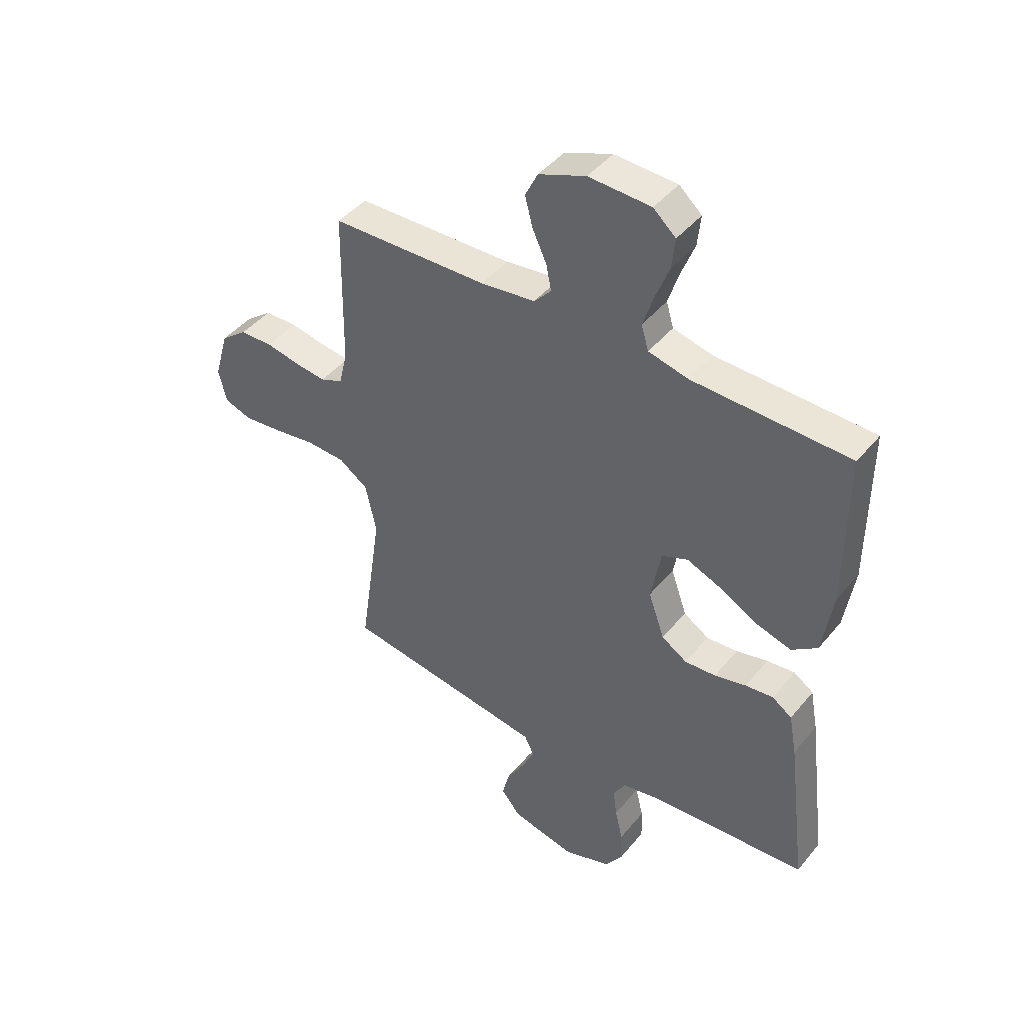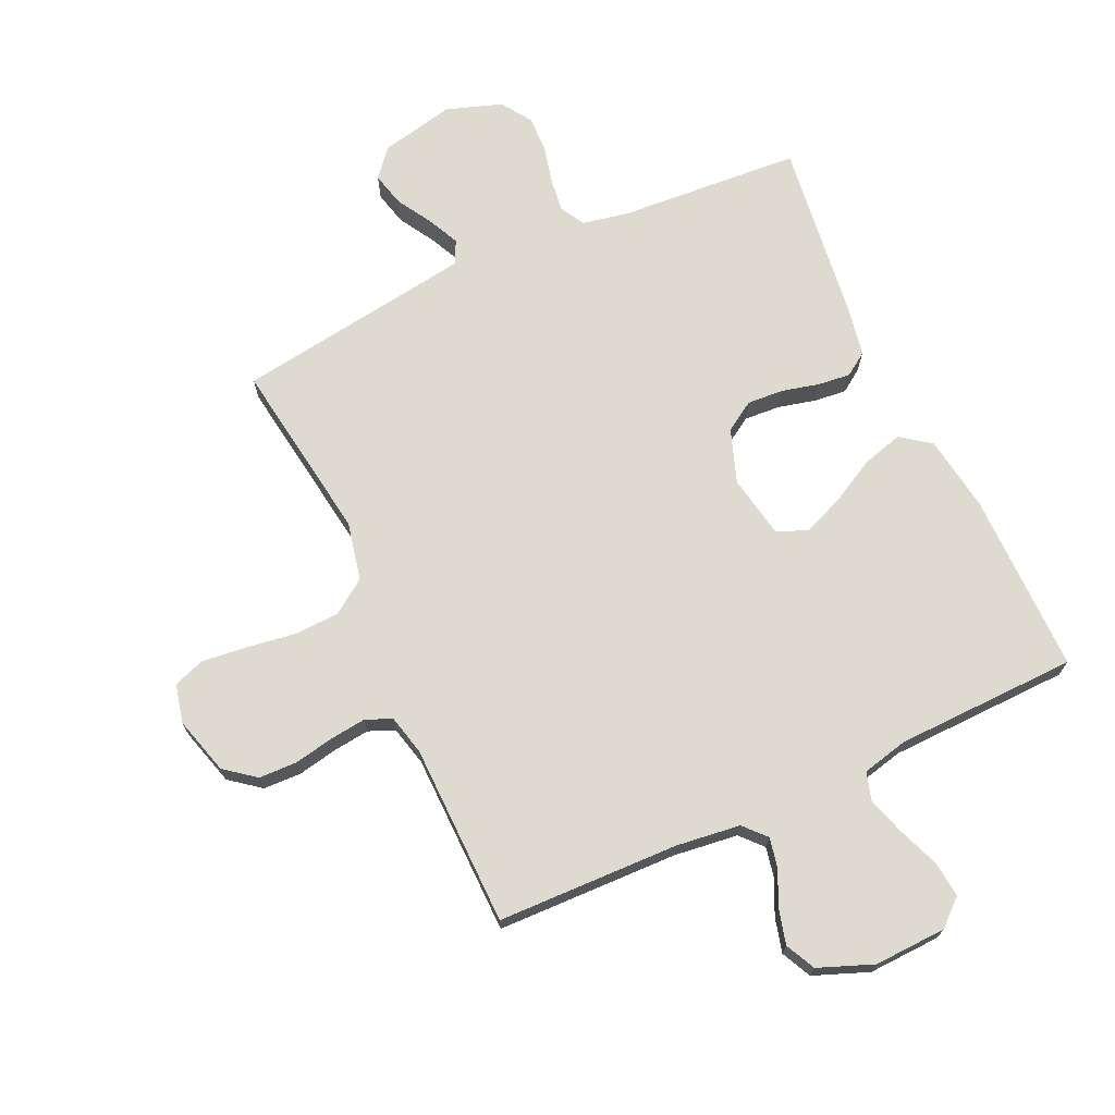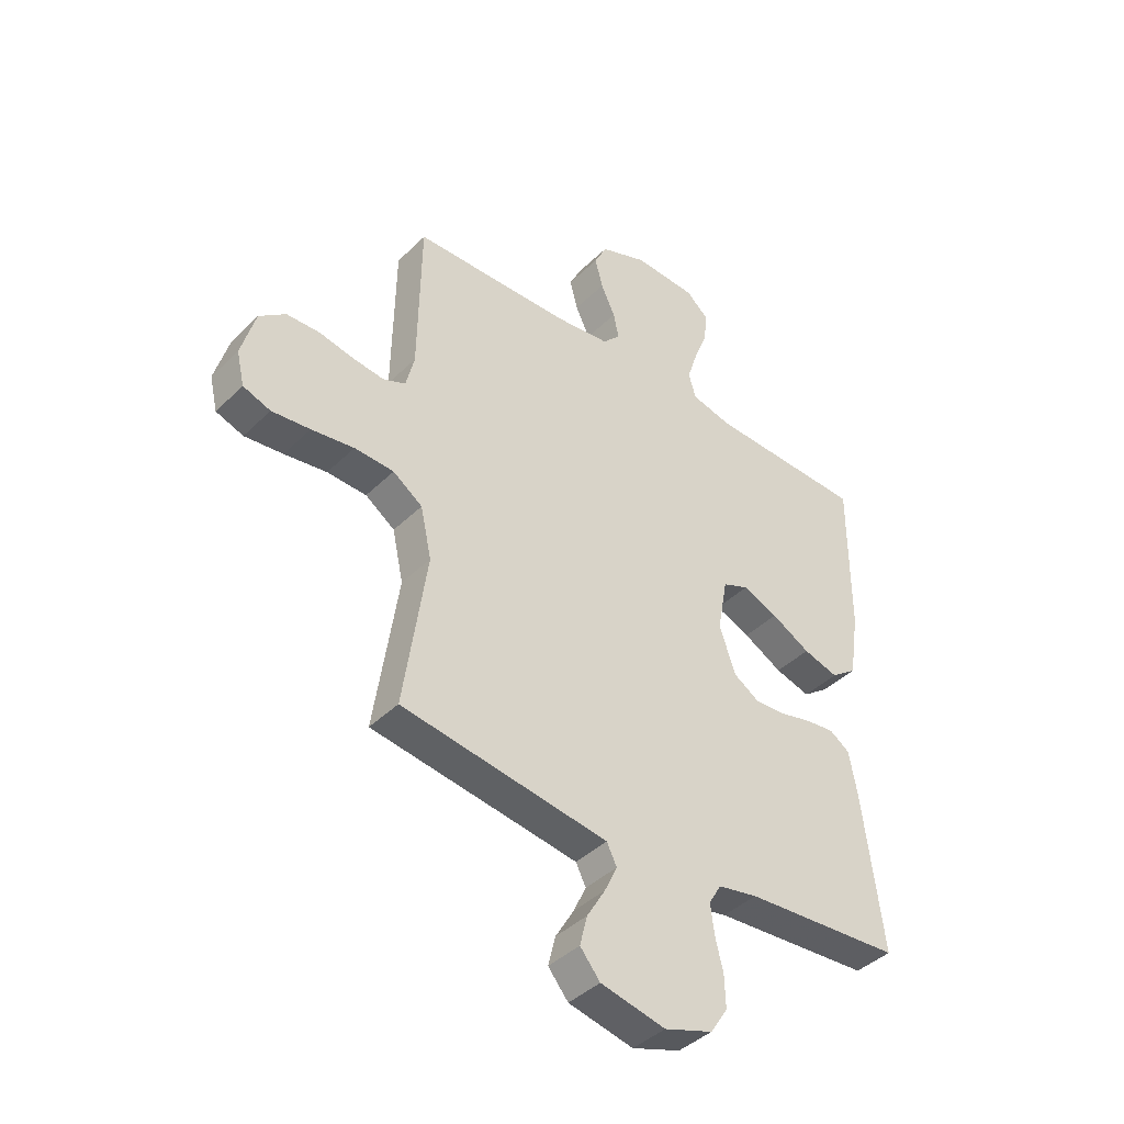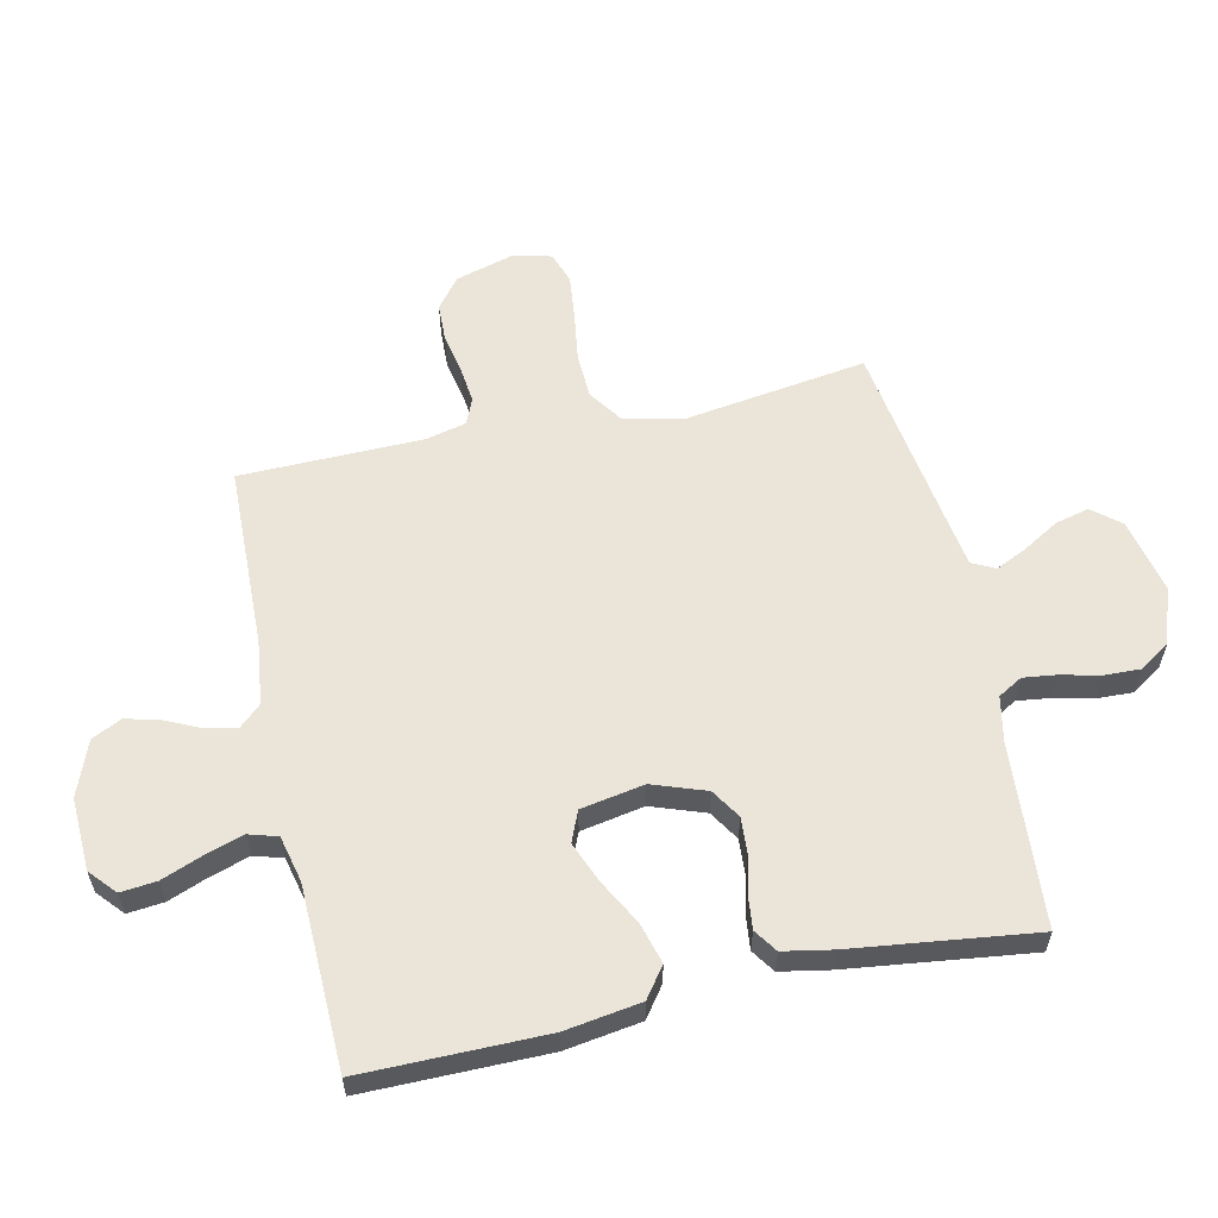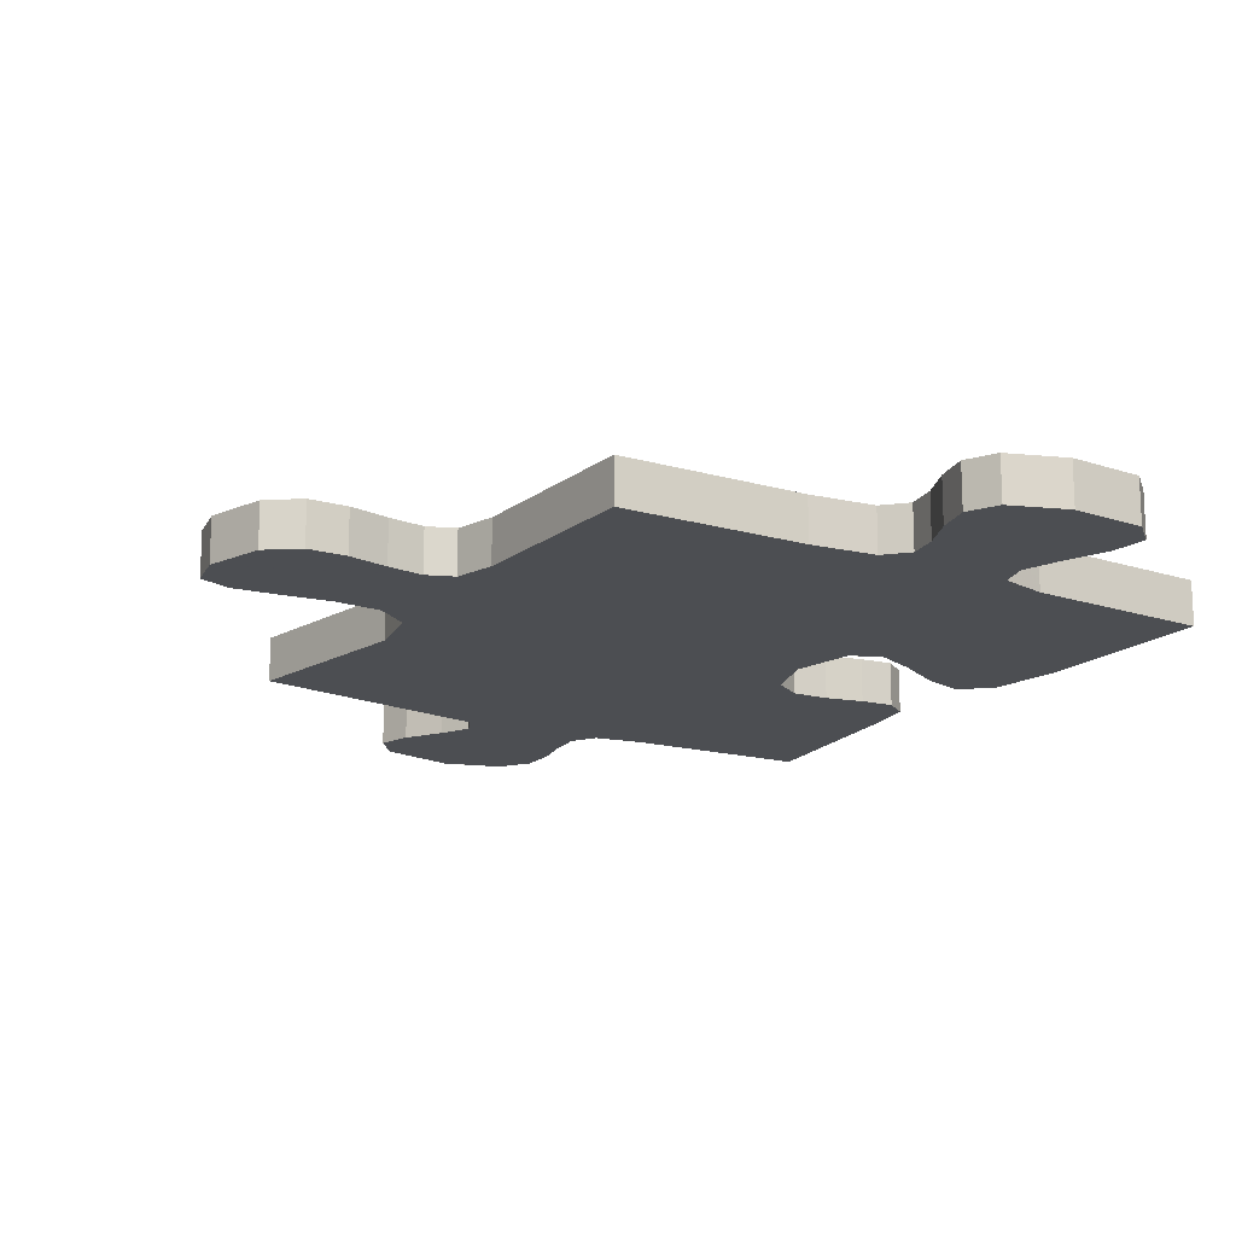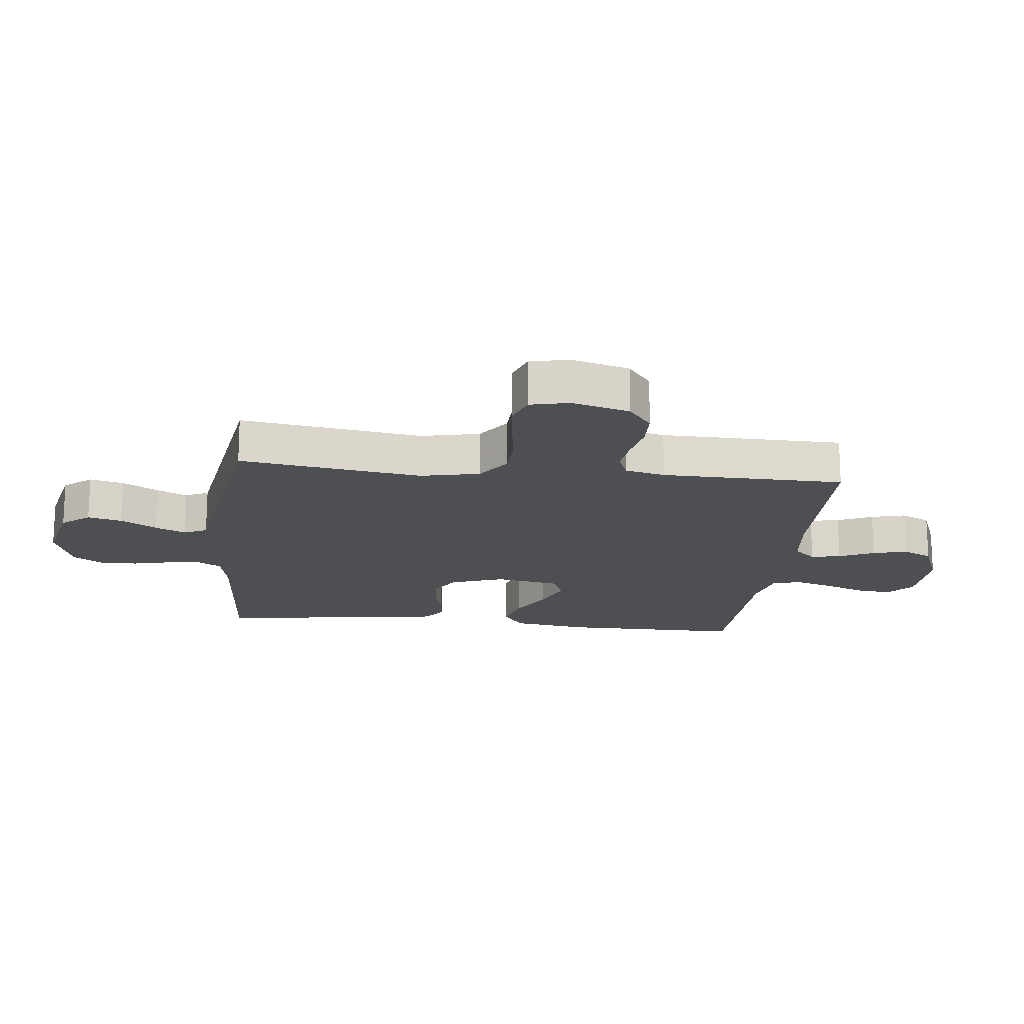
<metadata>
{"format":"obj","ext":"obj","renderer":"f3d","projection":"perspective","resolution":1024,"background":"white","views":[{"elev":44.1,"azim":36.4,"up":"+Z"},{"elev":70.7,"azim":-24.7,"up":"+Y"},{"elev":-41.4,"azim":-40.5,"up":"+Z"},{"elev":58.9,"azim":77.6,"up":"+Y"},{"elev":-16.5,"azim":-32.6,"up":"+Y"},{"elev":-17.5,"azim":-96.4,"up":"+Y"}]}
</metadata>
<code>
v -0.5 0.07 0.5
v -0.2 0.07 0.508
v -0.095 0.07 0.521
v -0.062 0.07 0.557
v -0.072 0.07 0.606
v -0.099 0.07 0.664
v -0.114 0.07 0.721
v -0.09 0.07 0.77
v 0 0.07 0.805
v 0.119 0.07 0.8
v 0.162 0.07 0.762
v 0.156 0.07 0.703
v 0.13 0.07 0.636
v 0.11 0.07 0.573
v 0.124 0.07 0.526
v 0.2 0.07 0.508
v 0.5 0.07 0.5
v 0.499 0.07 0.2
v 0.48 0.07 0.075
v 0.431 0.07 0.039
v 0.364 0.07 0.058
v 0.29 0.07 0.098
v 0.223 0.07 0.125
v 0.173 0.07 0.104
v 0.154 0.07 0
v 0.185 0.07 -0.088
v 0.234 0.07 -0.119
v 0.294 0.07 -0.115
v 0.355 0.07 -0.1
v 0.409 0.07 -0.094
v 0.447 0.07 -0.12
v 0.462 0.07 -0.2
v 0.5 0.07 -0.5
v 0.2 0.07 -0.521
v 0.124 0.07 -0.536
v 0.101 0.07 -0.576
v 0.108 0.07 -0.631
v 0.123 0.07 -0.693
v 0.125 0.07 -0.754
v 0.092 0.07 -0.804
v 0 0.07 -0.835
v -0.123 0.07 -0.808
v -0.161 0.07 -0.762
v -0.147 0.07 -0.706
v -0.112 0.07 -0.647
v -0.088 0.07 -0.596
v -0.107 0.07 -0.558
v -0.2 0.07 -0.544
v -0.5 0.07 -0.5
v -0.456 0.07 -0.2
v -0.477 0.07 -0.104
v -0.533 0.07 -0.065
v -0.608 0.07 -0.062
v -0.689 0.07 -0.074
v -0.762 0.07 -0.082
v -0.814 0.07 -0.064
v -0.829 0.07 0
v -0.802 0.07 0.095
v -0.752 0.07 0.134
v -0.689 0.07 0.136
v -0.623 0.07 0.123
v -0.564 0.07 0.116
v -0.521 0.07 0.134
v -0.505 0.07 0.2
v -0.5 0 0.5
v -0.2 0 0.508
v -0.095 0 0.521
v -0.062 0 0.557
v -0.072 0 0.606
v -0.099 0 0.664
v -0.114 0 0.721
v -0.09 0 0.77
v 0 0 0.805
v 0.119 0 0.8
v 0.162 0 0.762
v 0.156 0 0.703
v 0.13 0 0.636
v 0.11 0 0.573
v 0.124 0 0.526
v 0.2 0 0.508
v 0.5 0 0.5
v 0.499 0 0.2
v 0.48 0 0.075
v 0.431 0 0.039
v 0.364 0 0.058
v 0.29 0 0.098
v 0.223 0 0.125
v 0.173 0 0.104
v 0.154 0 0
v 0.185 0 -0.088
v 0.234 0 -0.119
v 0.294 0 -0.115
v 0.355 0 -0.1
v 0.409 0 -0.094
v 0.447 0 -0.12
v 0.462 0 -0.2
v 0.5 0 -0.5
v 0.2 0 -0.521
v 0.124 0 -0.536
v 0.101 0 -0.576
v 0.108 0 -0.631
v 0.123 0 -0.693
v 0.125 0 -0.754
v 0.092 0 -0.804
v 0 0 -0.835
v -0.123 0 -0.808
v -0.161 0 -0.762
v -0.147 0 -0.706
v -0.112 0 -0.647
v -0.088 0 -0.596
v -0.107 0 -0.558
v -0.2 0 -0.544
v -0.5 0 -0.5
v -0.456 0 -0.2
v -0.477 0 -0.104
v -0.533 0 -0.065
v -0.608 0 -0.062
v -0.689 0 -0.074
v -0.762 0 -0.082
v -0.814 0 -0.064
v -0.829 0 0
v -0.802 0 0.095
v -0.752 0 0.134
v -0.689 0 0.136
v -0.623 0 0.123
v -0.564 0 0.116
v -0.521 0 0.134
v -0.505 0 0.2
f 58 59 60 61
f 58 61 62
f 57 58 62
f 56 57 62 63
f 53 54 55 56
f 48 49 50
f 47 48 50 51
f 42 43 44 45
f 42 45 46
f 41 42 46
f 40 41 46
f 37 38 39 40
f 36 37 40 46
f 35 36 46 47
f 31 32 33 34
f 28 29 30 31
f 27 28 31 34
f 26 27 34 35
f 19 20 21 22
f 19 22 23
f 16 17 18 19
f 15 16 19 23
f 14 15 23 24
f 10 11 12 13
f 10 13 14
f 9 10 14
f 5 6 7 8
f 4 5 8 9
f 64 1 2
f 63 64 2 3
f 53 56 63
f 52 53 63 3
f 26 35 47 51
f 25 26 51 52
f 4 9 14 24
f 24 25 52
f 3 4 24 52
f 125 124 123 122
f 126 125 122
f 126 122 121
f 127 126 121 120
f 120 119 118 117
f 114 113 112
f 115 114 112 111
f 109 108 107 106
f 110 109 106
f 110 106 105
f 110 105 104
f 104 103 102 101
f 110 104 101 100
f 111 110 100 99
f 98 97 96 95
f 95 94 93 92
f 98 95 92 91
f 99 98 91 90
f 86 85 84 83
f 87 86 83
f 83 82 81 80
f 87 83 80 79
f 88 87 79 78
f 77 76 75 74
f 78 77 74
f 78 74 73
f 72 71 70 69
f 73 72 69 68
f 66 65 128
f 67 66 128 127
f 127 120 117
f 67 127 117 116
f 115 111 99 90
f 116 115 90 89
f 88 78 73 68
f 116 89 88
f 116 88 68 67
f 1 65 66 2
f 2 66 67 3
f 3 67 68 4
f 4 68 69 5
f 5 69 70 6
f 6 70 71 7
f 7 71 72 8
f 8 72 73 9
f 9 73 74 10
f 10 74 75 11
f 11 75 76 12
f 12 76 77 13
f 13 77 78 14
f 14 78 79 15
f 15 79 80 16
f 16 80 81 17
f 17 81 82 18
f 18 82 83 19
f 19 83 84 20
f 20 84 85 21
f 21 85 86 22
f 22 86 87 23
f 23 87 88 24
f 24 88 89 25
f 25 89 90 26
f 26 90 91 27
f 27 91 92 28
f 28 92 93 29
f 29 93 94 30
f 30 94 95 31
f 31 95 96 32
f 32 96 97 33
f 33 97 98 34
f 34 98 99 35
f 35 99 100 36
f 36 100 101 37
f 37 101 102 38
f 38 102 103 39
f 39 103 104 40
f 40 104 105 41
f 41 105 106 42
f 42 106 107 43
f 43 107 108 44
f 44 108 109 45
f 45 109 110 46
f 46 110 111 47
f 47 111 112 48
f 48 112 113 49
f 49 113 114 50
f 50 114 115 51
f 51 115 116 52
f 52 116 117 53
f 53 117 118 54
f 54 118 119 55
f 55 119 120 56
f 56 120 121 57
f 57 121 122 58
f 58 122 123 59
f 59 123 124 60
f 60 124 125 61
f 61 125 126 62
f 62 126 127 63
f 63 127 128 64
f 64 128 65 1

</code>
